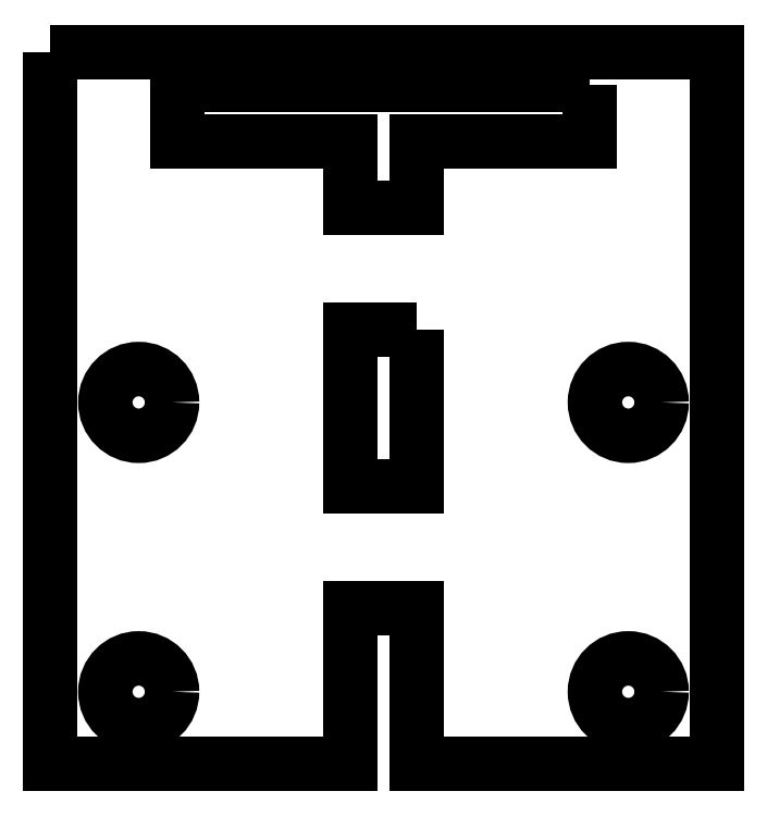
<metadata>
{"format":"dxf","ext":"dxf","renderer":"ezdxf+matplotlib","layout":"modelspace","background":"white","min_lineweight":24,"dpi":150}
</metadata>
<code>
0
SECTION
2
ENTITIES
0
CIRCLE
8
0
10
-1.109
20
6.044
30
0
40
1.5
0
CIRCLE
8
0
10
-1.109
20
-6.956
30
0
40
1.5
0
CIRCLE
8
0
10
-23.11
20
6.044
30
0
40
1.5
0
CIRCLE
8
0
10
-23.11
20
-6.956
30
0
40
1.5
0
LWPOLYLINE
8
0
90
8
70
1
43
0
10
-27.11
20
21.79
10
2.891
20
21.79
10
2.891
20
-10.21
10
-10.61
20
-10.21
10
-10.61
20
-3.206
10
-13.61
20
-3.206
10
-13.61
20
-10.21
10
-27.11
20
-10.21
0
LWPOLYLINE
8
0
90
4
70
1
43
0
10
-10.61
20
9.294
10
-13.61
20
9.294
10
-13.61
20
2.294
10
-10.61
20
2.294
0
LWPOLYLINE
8
0
90
8
70
1
43
0
10
-2.859
20
20.29
10
-21.36
20
20.29
10
-21.36
20
17.79
10
-13.61
20
17.79
10
-13.61
20
14.79
10
-10.61
20
14.79
10
-10.61
20
17.79
10
-2.859
20
17.79
0
ENDSEC
0
EOF

</code>
